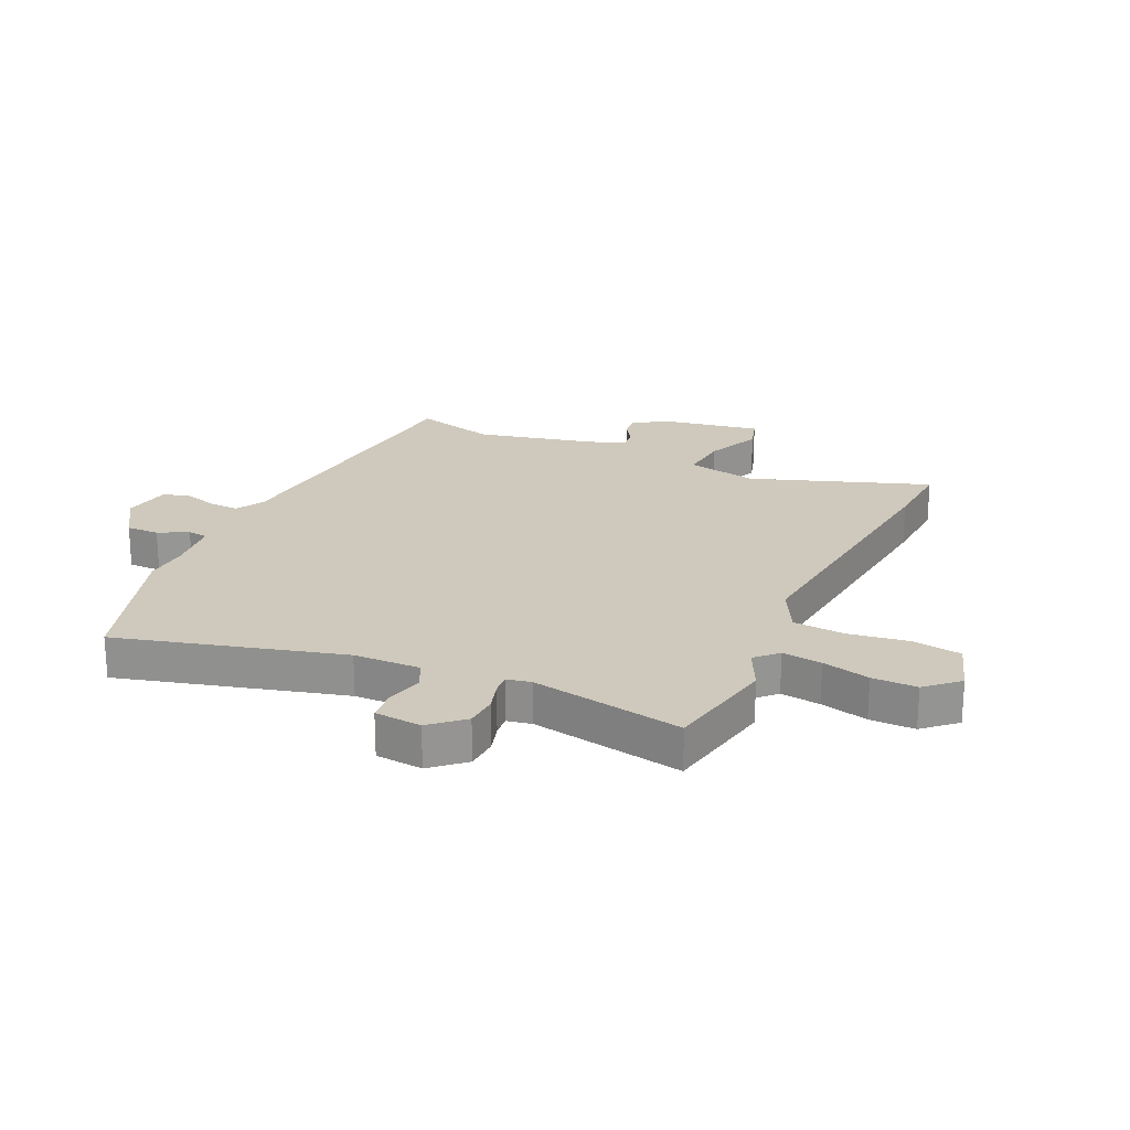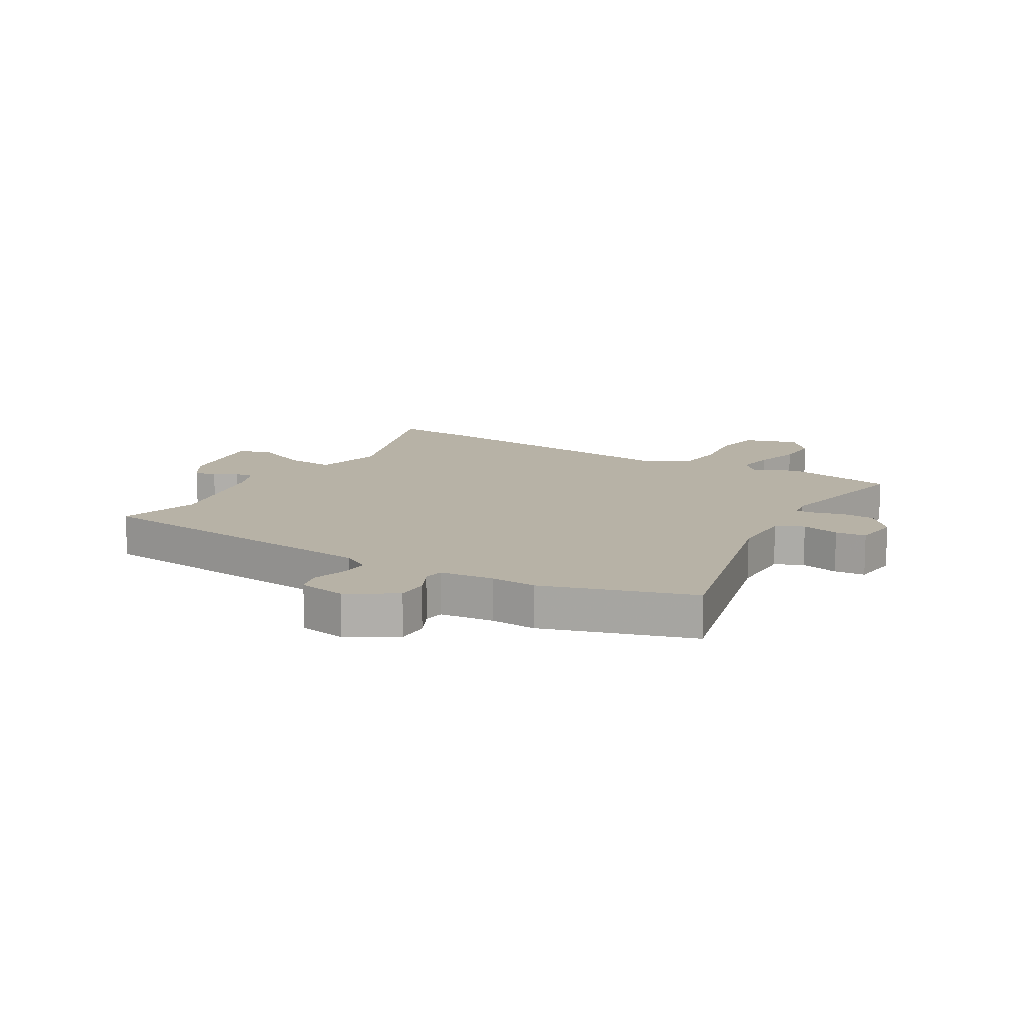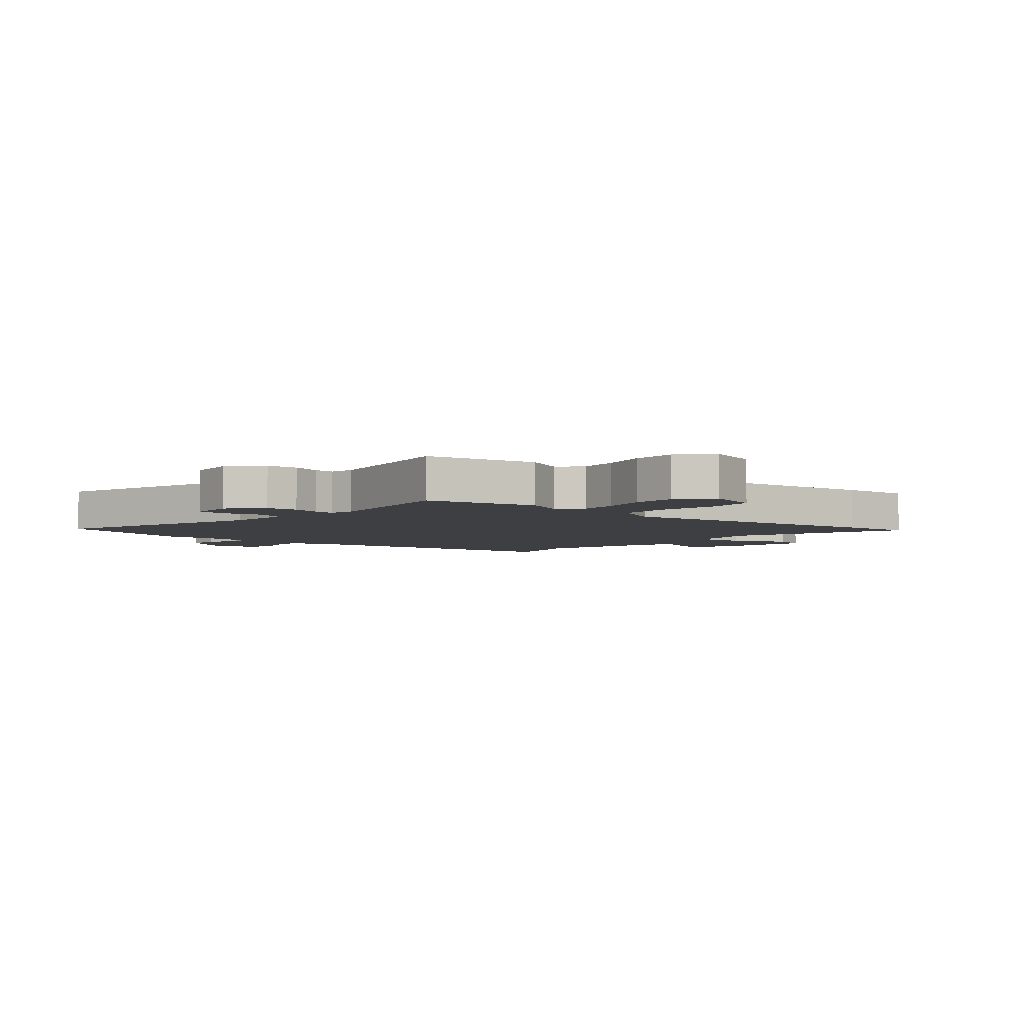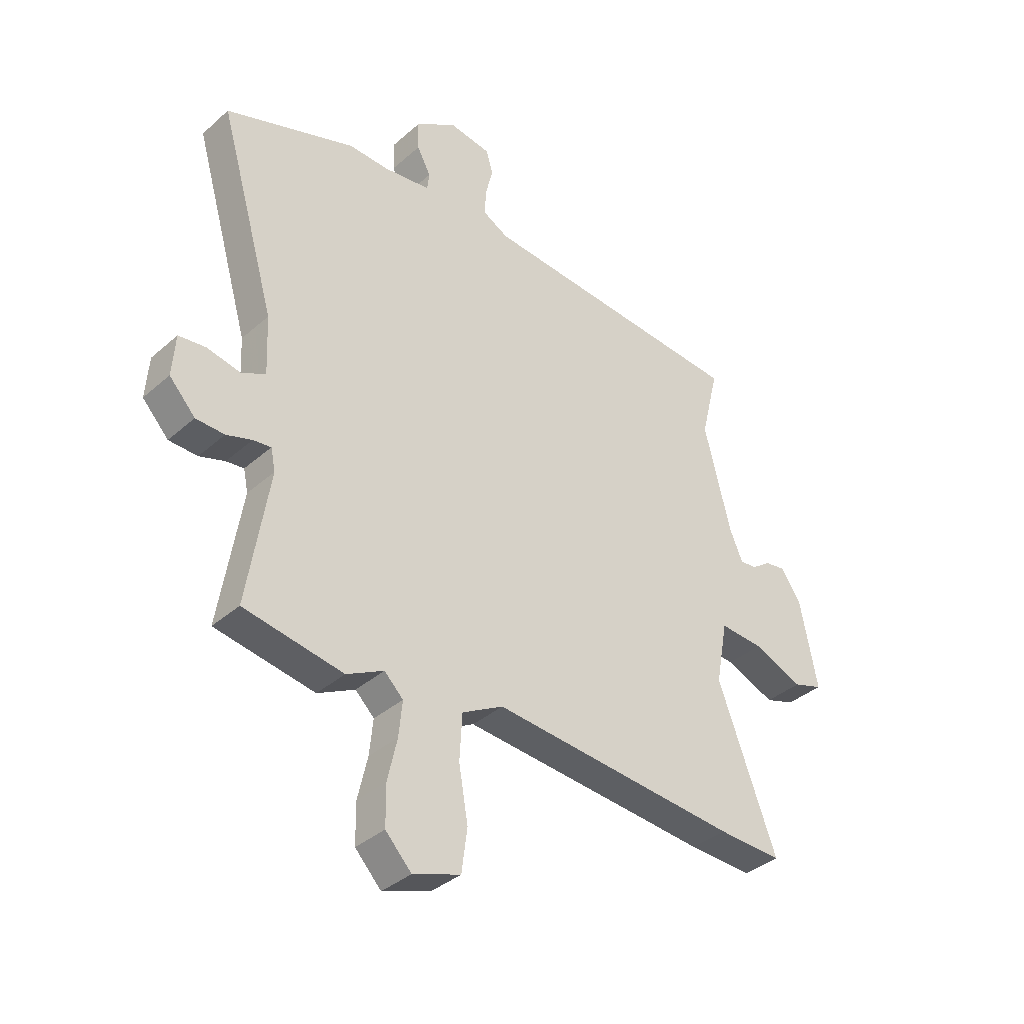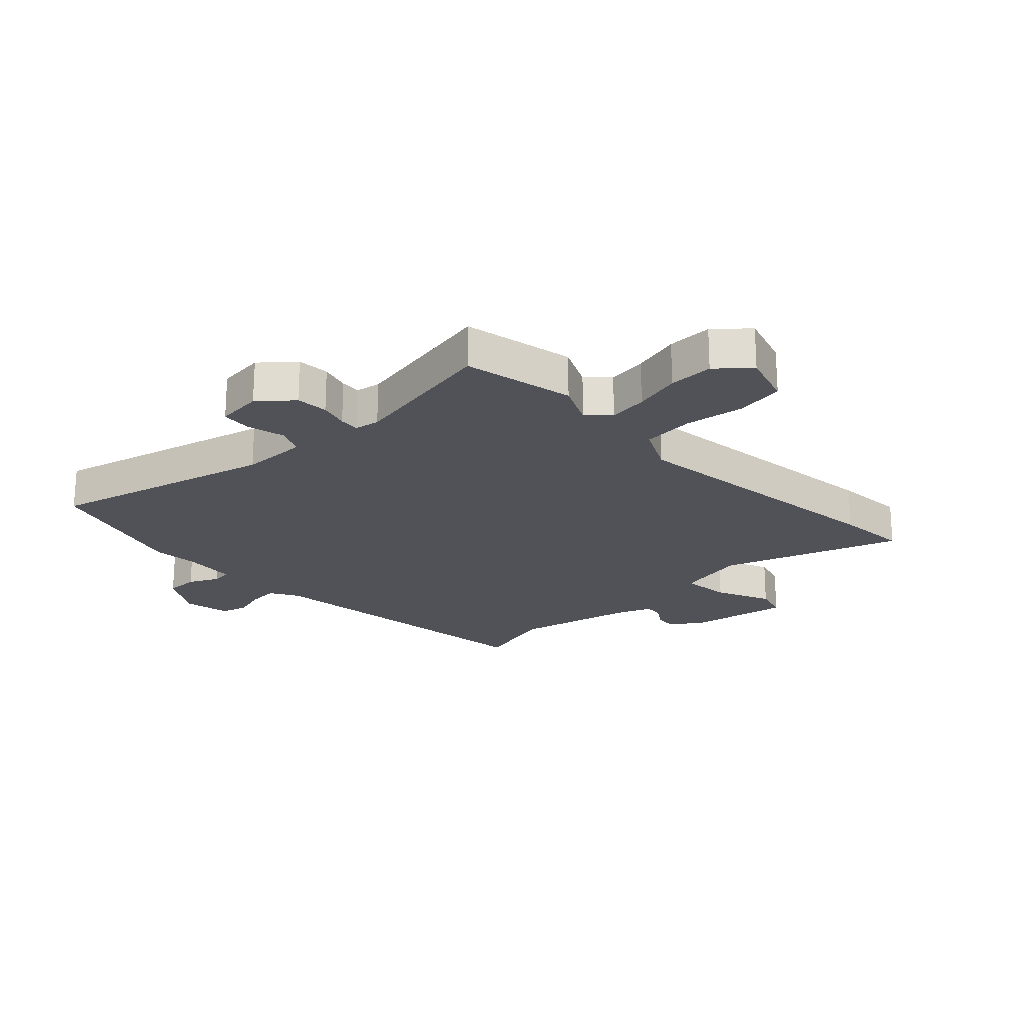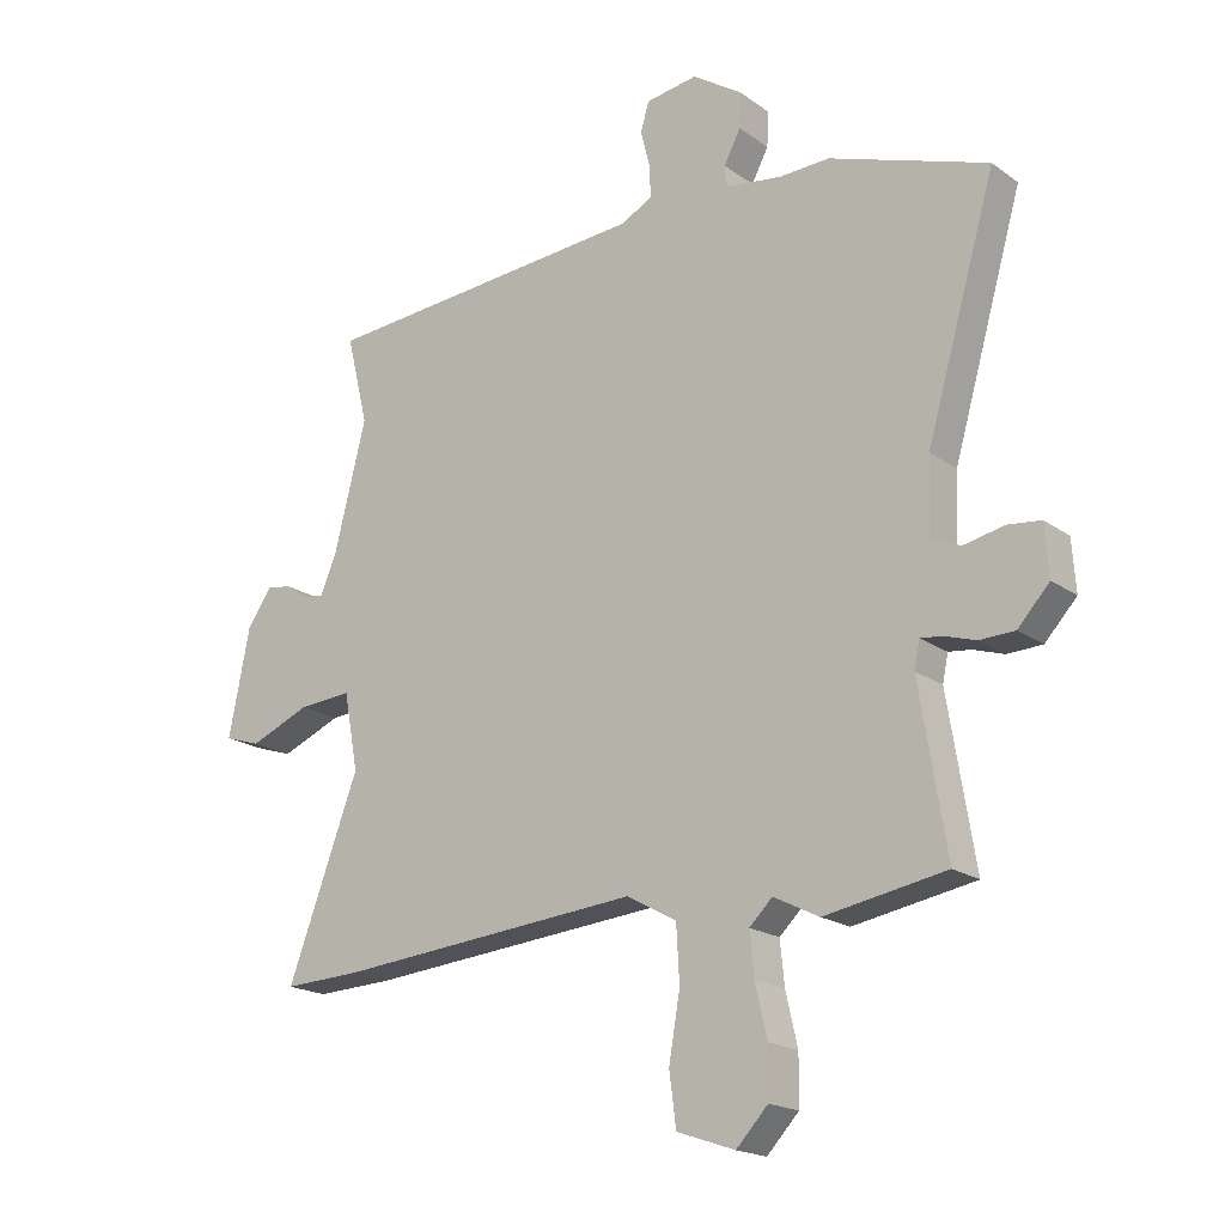
<metadata>
{"format":"obj","ext":"obj","renderer":"f3d","projection":"perspective","resolution":1024,"background":"white","views":[{"elev":22.5,"azim":115.9,"up":"+Y"},{"elev":12.4,"azim":32.3,"up":"+Y"},{"elev":-4.3,"azim":140.5,"up":"+Y"},{"elev":-36.6,"azim":138.6,"up":"+Z"},{"elev":-21.6,"azim":135.3,"up":"+Y"},{"elev":-18.9,"azim":37.2,"up":"+Z"}]}
</metadata>
<code>
v 0.539 0.07 -0.493
v 0.344 0.07 -0.527
v 0.271 0.07 -0.49
v 0.234 0.07 -0.526
v 0.241 0.07 -0.595
v 0.26 0.07 -0.678
v 0.259 0.07 -0.756
v 0.208 0.07 -0.81
v 0.115 0.07 -0.778
v 0.104 0.07 -0.694
v 0.122 0.07 -0.59
v 0.117 0.07 -0.5
v 0.036 0.07 -0.456
v -0.452 0.07 -0.498
v -0.578 0.07 -0.503
v -0.463 0.07 -0.196
v -0.486 0.07 -0.072
v -0.572 0.07 -0.078
v -0.669 0.07 -0.118
v -0.727 0.07 -0.099
v -0.693 0.07 0.073
v -0.654 0.07 0.13
v -0.614 0.07 0.124
v -0.577 0.07 0.098
v -0.544 0.07 0.094
v -0.518 0.07 0.155
v -0.466 0.07 0.362
v -0.501 0.07 0.505
v 0.031 0.07 0.547
v 0.081 0.07 0.574
v 0.079 0.07 0.626
v 0.064 0.07 0.685
v 0.078 0.07 0.731
v 0.161 0.07 0.744
v 0.241 0.07 0.691
v 0.239 0.07 0.634
v 0.212 0.07 0.583
v 0.216 0.07 0.548
v 0.308 0.07 0.536
v 0.387 0.07 0.539
v 0.642 0.07 0.451
v 0.53 0.07 0.065
v 0.525 0.07 -0.051
v 0.572 0.07 -0.074
v 0.638 0.07 -0.06
v 0.691 0.07 -0.066
v 0.697 0.07 -0.148
v 0.646 0.07 -0.203
v 0.59 0.07 -0.205
v 0.54 0.07 -0.189
v 0.505 0.07 -0.185
v 0.496 0.07 -0.228
v 0.539 0 -0.493
v 0.344 0 -0.527
v 0.271 0 -0.49
v 0.234 0 -0.526
v 0.241 0 -0.595
v 0.26 0 -0.678
v 0.259 0 -0.756
v 0.208 0 -0.81
v 0.115 0 -0.778
v 0.104 0 -0.694
v 0.122 0 -0.59
v 0.117 0 -0.5
v 0.036 0 -0.456
v -0.452 0 -0.498
v -0.578 0 -0.503
v -0.463 0 -0.196
v -0.486 0 -0.072
v -0.572 0 -0.078
v -0.669 0 -0.118
v -0.727 0 -0.099
v -0.693 0 0.073
v -0.654 0 0.13
v -0.614 0 0.124
v -0.577 0 0.098
v -0.544 0 0.094
v -0.518 0 0.155
v -0.466 0 0.362
v -0.501 0 0.505
v 0.031 0 0.547
v 0.081 0 0.574
v 0.079 0 0.626
v 0.064 0 0.685
v 0.078 0 0.731
v 0.161 0 0.744
v 0.241 0 0.691
v 0.239 0 0.634
v 0.212 0 0.583
v 0.216 0 0.548
v 0.308 0 0.536
v 0.387 0 0.539
v 0.642 0 0.451
v 0.53 0 0.065
v 0.525 0 -0.051
v 0.572 0 -0.074
v 0.638 0 -0.06
v 0.691 0 -0.066
v 0.697 0 -0.148
v 0.646 0 -0.203
v 0.59 0 -0.205
v 0.54 0 -0.189
v 0.505 0 -0.185
v 0.496 0 -0.228
f 47 48 49 50
f 47 50 51
f 44 45 46 47
f 43 44 47 51
f 42 43 51 52
f 39 40 41 42
f 38 39 42 52
f 34 35 36 37
f 34 37 38
f 31 32 33 34
f 30 31 34 38
f 29 30 38 52
f 27 28 29 52
f 21 22 23 24
f 21 24 25
f 18 19 20 21
f 17 18 21 25
f 13 14 15 16
f 13 16 17
f 12 13 17 25
f 8 9 10 11
f 8 11 12
f 5 6 7 8
f 4 5 8 12
f 3 4 12 25
f 26 27 52 1
f 3 25 26
f 1 2 3 26
f 102 101 100 99
f 103 102 99
f 99 98 97 96
f 103 99 96 95
f 104 103 95 94
f 94 93 92 91
f 104 94 91 90
f 89 88 87 86
f 90 89 86
f 86 85 84 83
f 90 86 83 82
f 104 90 82 81
f 104 81 80 79
f 76 75 74 73
f 77 76 73
f 73 72 71 70
f 77 73 70 69
f 68 67 66 65
f 69 68 65
f 77 69 65 64
f 63 62 61 60
f 64 63 60
f 60 59 58 57
f 64 60 57 56
f 77 64 56 55
f 53 104 79 78
f 78 77 55
f 78 55 54 53
f 1 53 54 2
f 2 54 55 3
f 3 55 56 4
f 4 56 57 5
f 5 57 58 6
f 6 58 59 7
f 7 59 60 8
f 8 60 61 9
f 9 61 62 10
f 10 62 63 11
f 11 63 64 12
f 12 64 65 13
f 13 65 66 14
f 14 66 67 15
f 15 67 68 16
f 16 68 69 17
f 17 69 70 18
f 18 70 71 19
f 19 71 72 20
f 20 72 73 21
f 21 73 74 22
f 22 74 75 23
f 23 75 76 24
f 24 76 77 25
f 25 77 78 26
f 26 78 79 27
f 27 79 80 28
f 28 80 81 29
f 29 81 82 30
f 30 82 83 31
f 31 83 84 32
f 32 84 85 33
f 33 85 86 34
f 34 86 87 35
f 35 87 88 36
f 36 88 89 37
f 37 89 90 38
f 38 90 91 39
f 39 91 92 40
f 40 92 93 41
f 41 93 94 42
f 42 94 95 43
f 43 95 96 44
f 44 96 97 45
f 45 97 98 46
f 46 98 99 47
f 47 99 100 48
f 48 100 101 49
f 49 101 102 50
f 50 102 103 51
f 51 103 104 52
f 52 104 53 1

</code>
